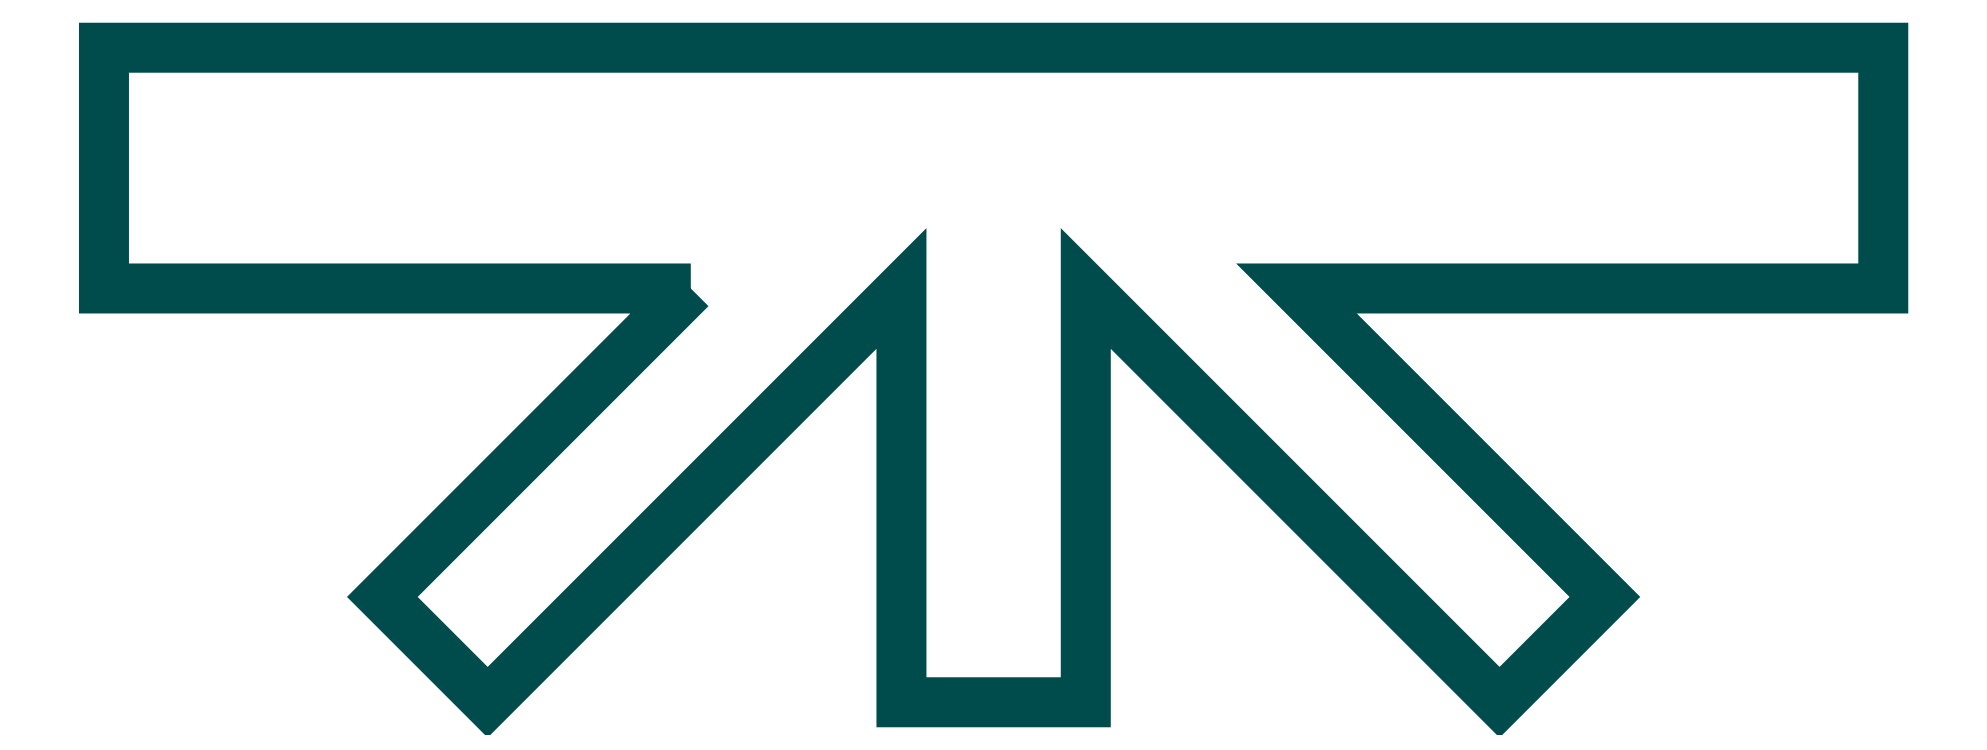
<metadata>
{"format":"dxf","ext":"dxf","renderer":"ezdxf+matplotlib","layout":"modelspace","background":"white","min_lineweight":24,"dpi":150}
</metadata>
<code>
0
SECTION
2
ENTITIES
0
POLYLINE
8
NA
70
0
66
1
0
VERTEX
8
NA
10
-4.674
20
-0.0762
0
VERTEX
8
NA
10
-6.756
20
-2.159
0
VERTEX
8
NA
10
-6.045
20
-2.87
0
VERTEX
8
NA
10
-3.251
20
-0.0762
0
VERTEX
8
NA
10
-3.251
20
-2.87
0
VERTEX
8
NA
10
-2.007
20
-2.87
0
VERTEX
8
NA
10
-2.007
20
-0.0762
0
VERTEX
8
NA
10
0.7874
20
-2.87
0
VERTEX
8
NA
10
1.499
20
-2.159
0
VERTEX
8
NA
10
-0.5842
20
-0.0762
0
VERTEX
8
NA
10
3.378
20
-0.0762
0
VERTEX
8
NA
10
3.378
20
1.549
0
VERTEX
8
NA
10
-8.636
20
1.549
0
VERTEX
8
NA
10
-8.636
20
-0.0762
0
VERTEX
8
NA
10
-4.674
20
-0.0762
0
SEQEND
0
ENDSEC
0
EOF

</code>
